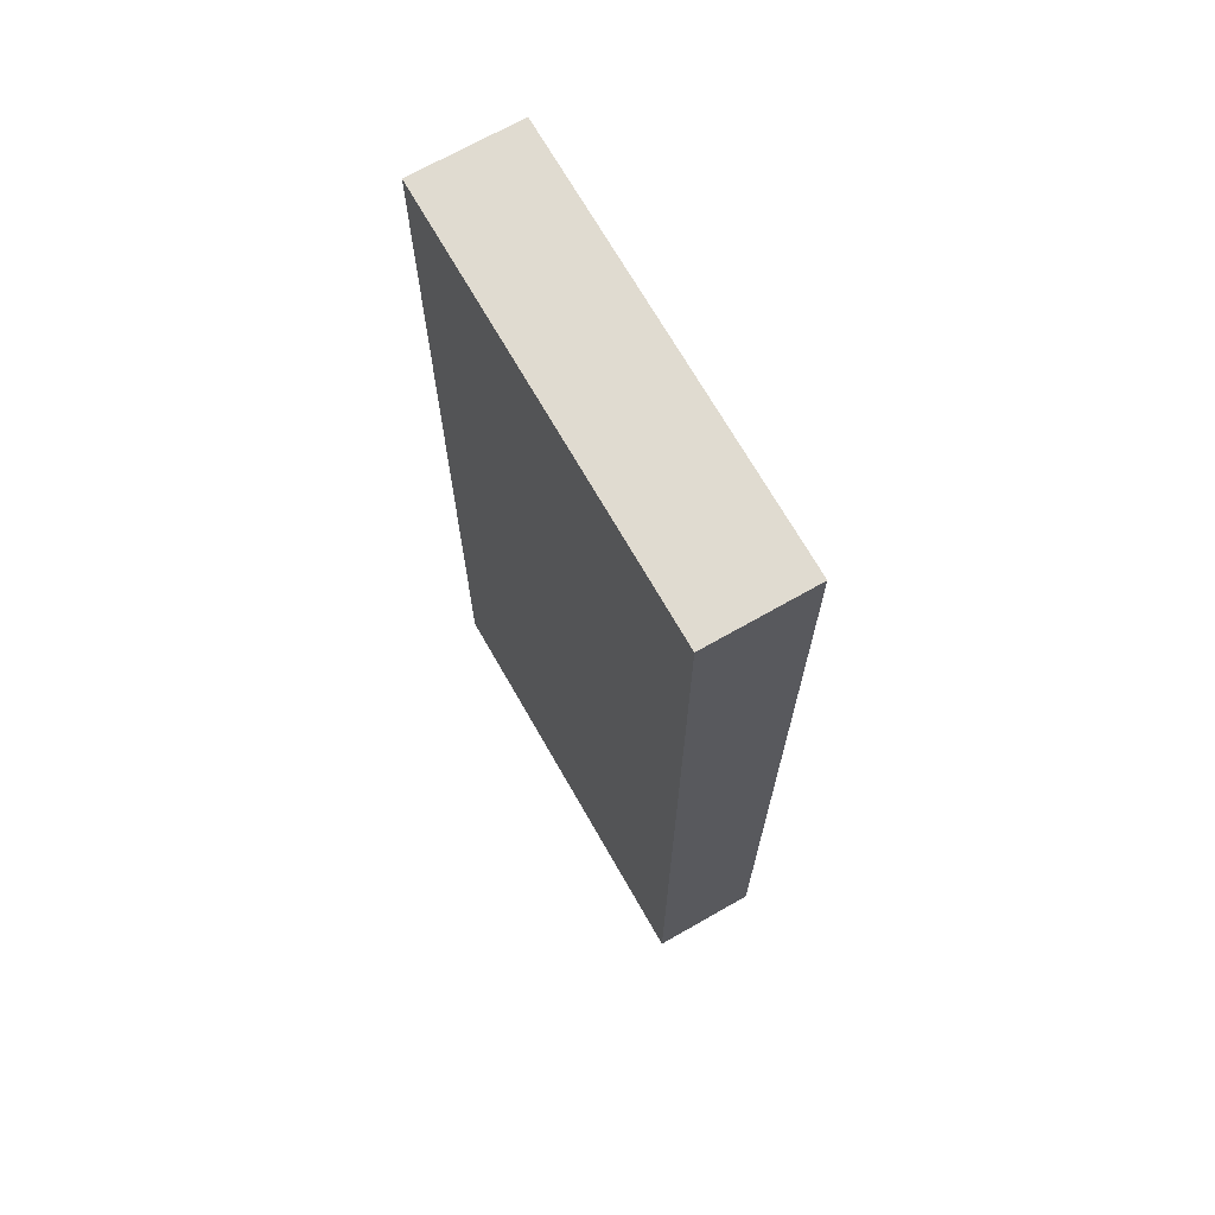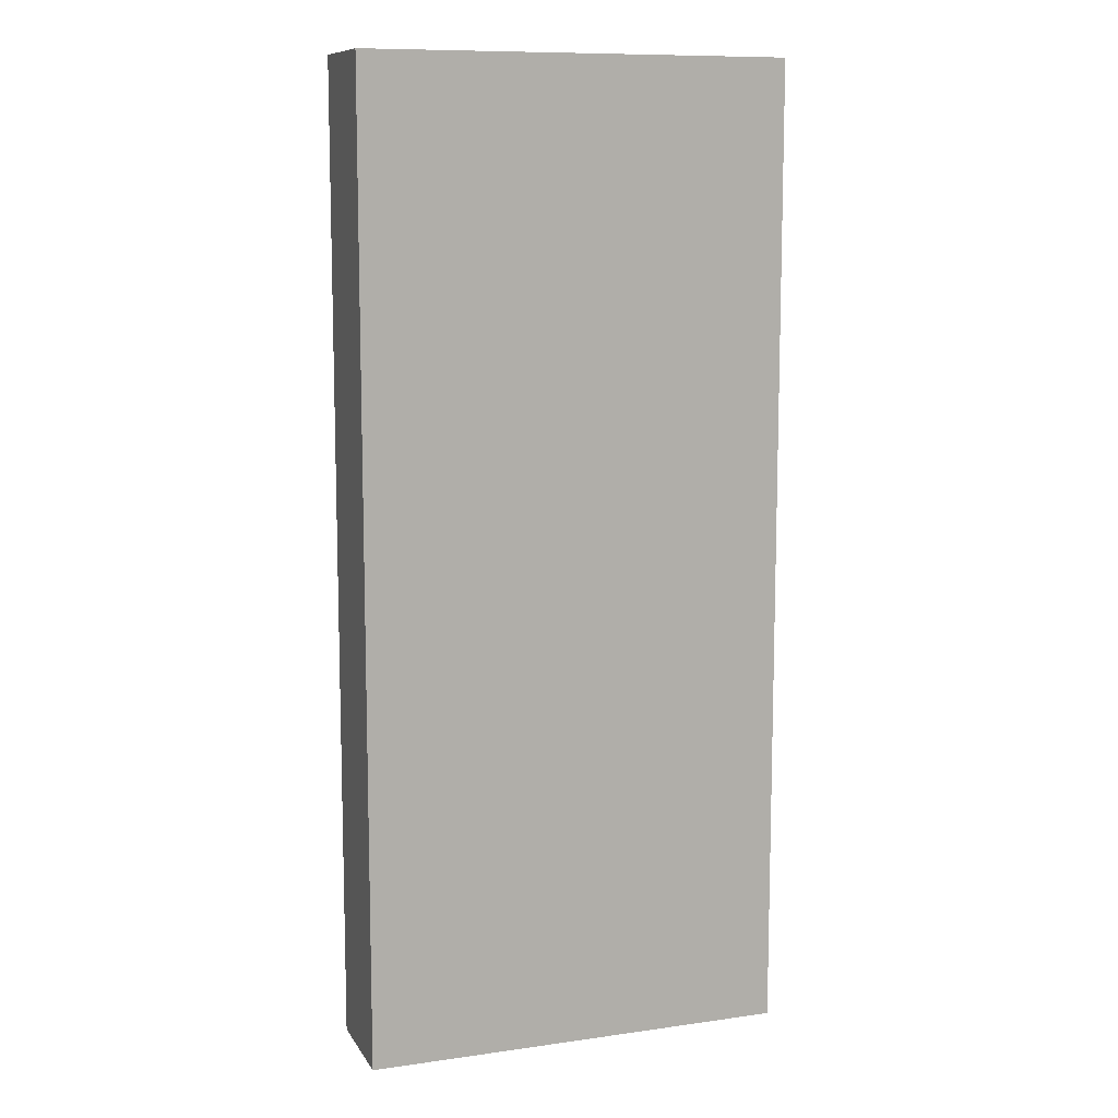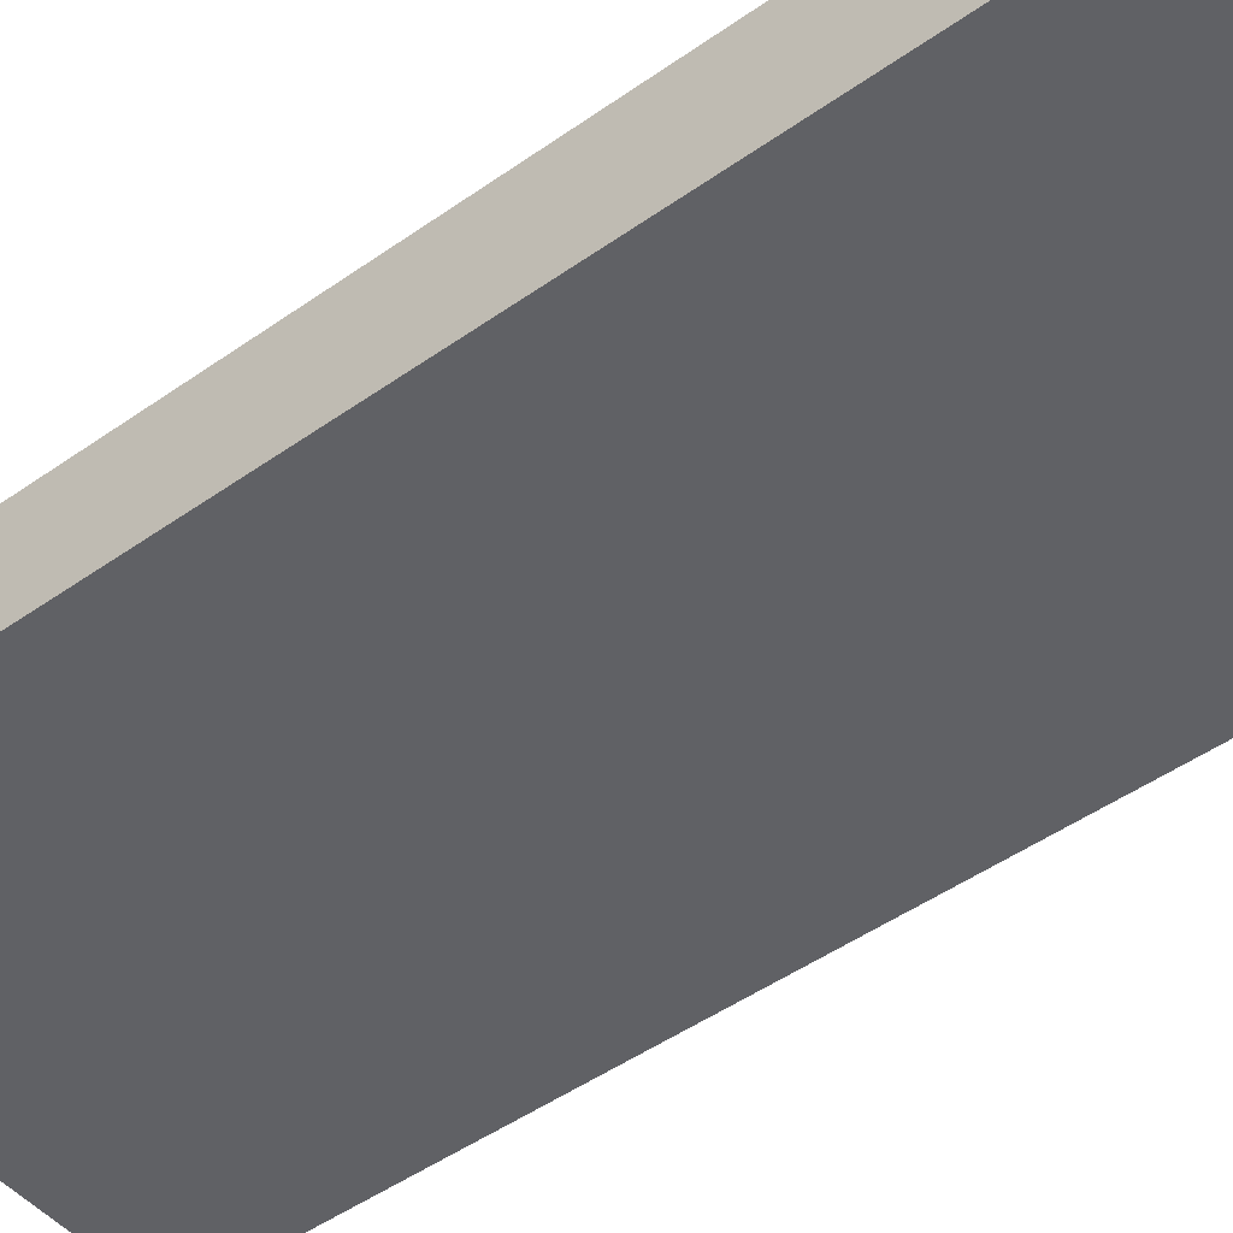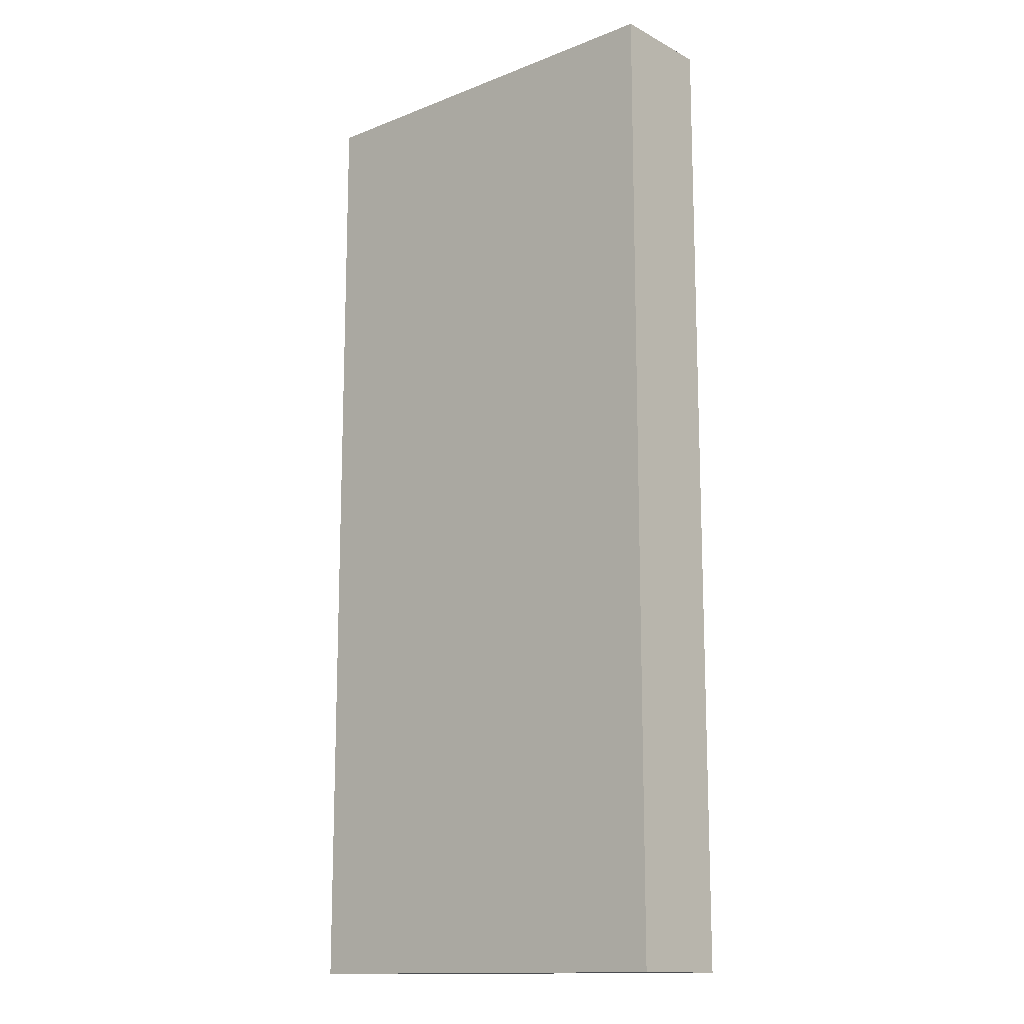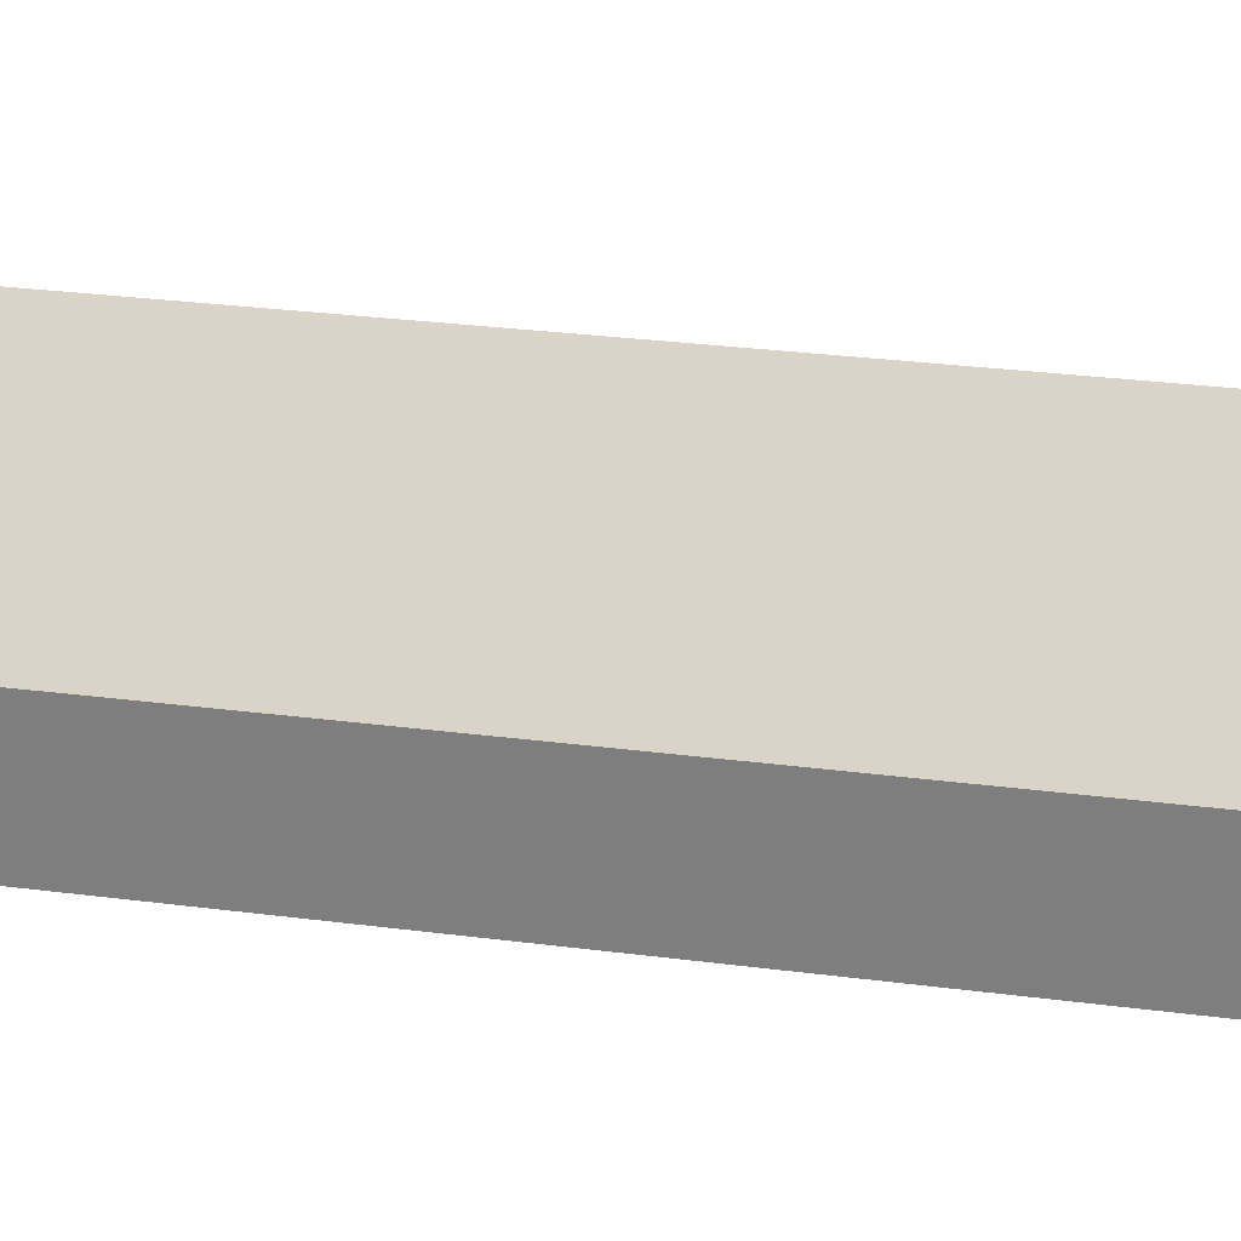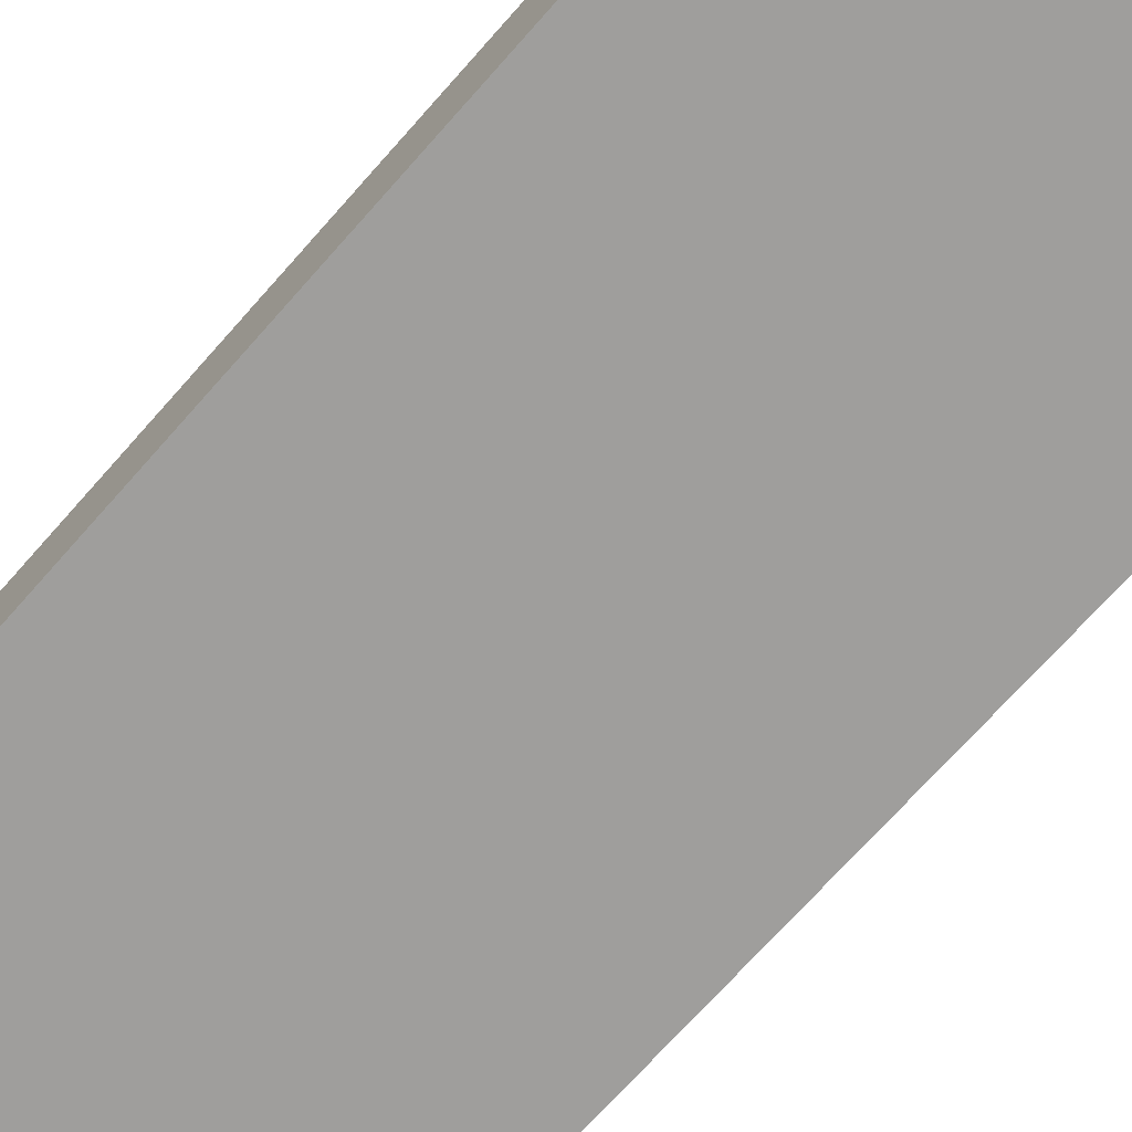
<metadata>
{"format":"obj","ext":"obj","renderer":"f3d","projection":"perspective","resolution":1024,"background":"white","views":[{"elev":69.9,"azim":60.3,"up":"+Y"},{"elev":10.3,"azim":-19.6,"up":"+Y"},{"elev":-48.1,"azim":-51.6,"up":"+Z"},{"elev":-14.0,"azim":41.0,"up":"+Y"},{"elev":28.4,"azim":-78.8,"up":"+Z"},{"elev":-71.0,"azim":138.5,"up":"+Z"}]}
</metadata>
<code>
o DF_12_R1/DF_12_R/mesh17/mesh17-geometry#mesh17-geometry
v 0.4278 0.7593 0.4305
v 0.2857 0.4337 0.4305
v 0.4278 0.4337 0.4305
v 0.2857 0.7593 0.4305
v 0.4278 0.4337 0.395
v 0.2857 0.7593 0.395
v 0.2857 0.4337 0.395
v 0.4278 0.7593 0.395
f 1 2 3
f 2 1 4
f 2 5 3
f 5 1 3
f 1 6 4
f 6 2 4
f 5 2 7
f 1 5 8
f 6 1 8
f 2 6 7
f 6 5 7
f 5 6 8
f 3 2 1
f 4 1 2
f 3 5 2
f 3 1 5
f 4 6 1
f 4 2 6
f 7 2 5
f 8 5 1
f 8 1 6
f 7 6 2
f 7 5 6
f 8 6 5

</code>
